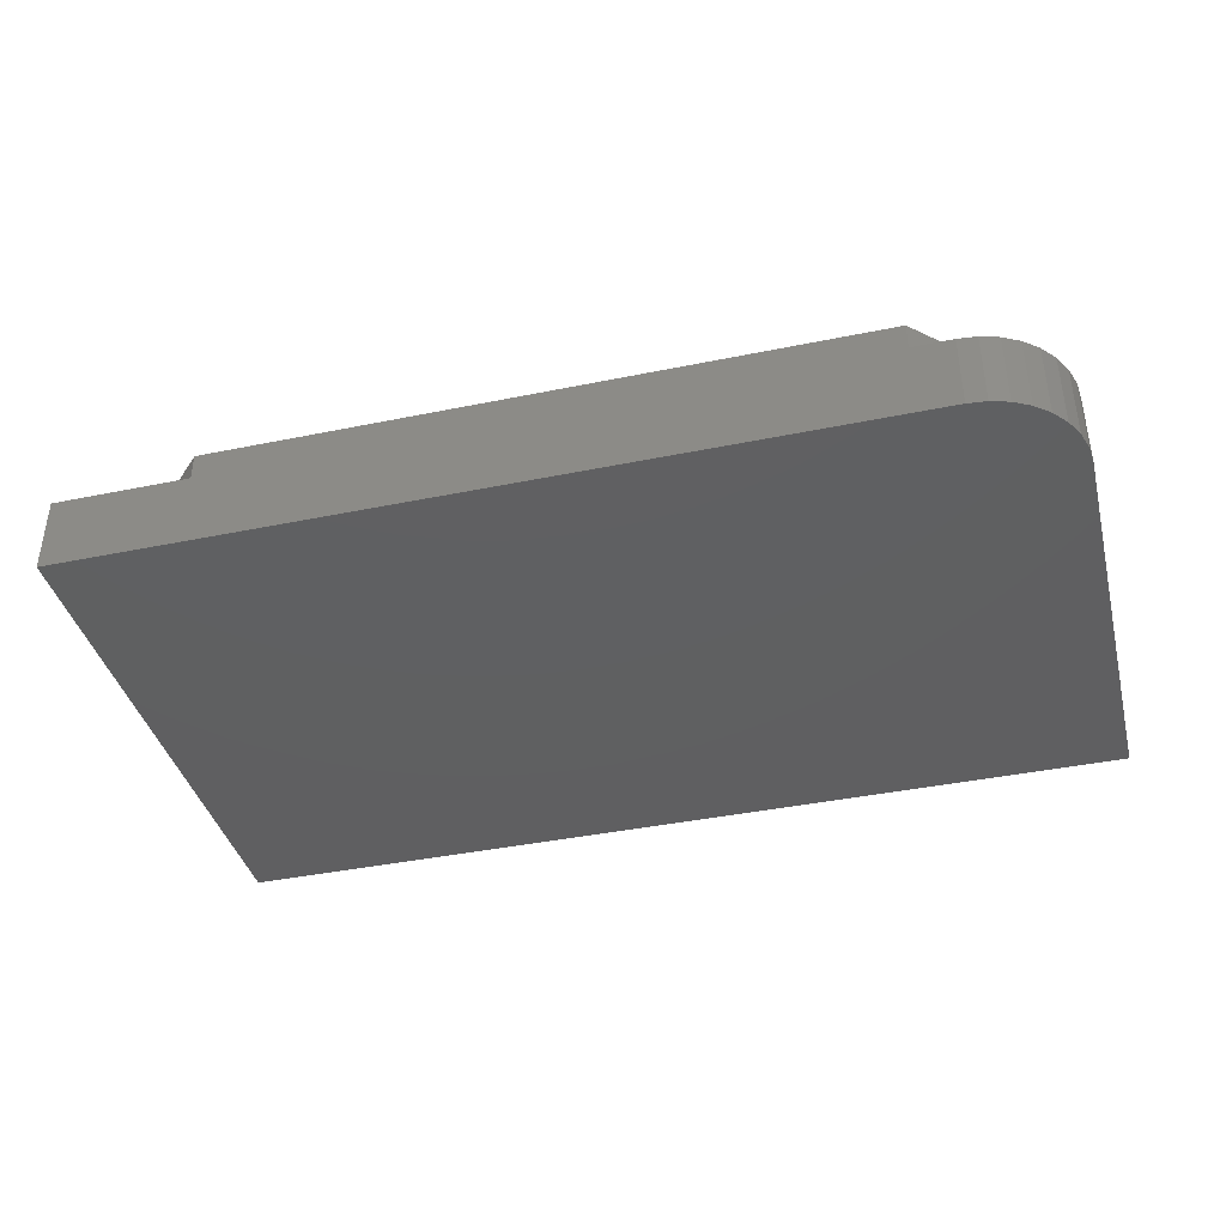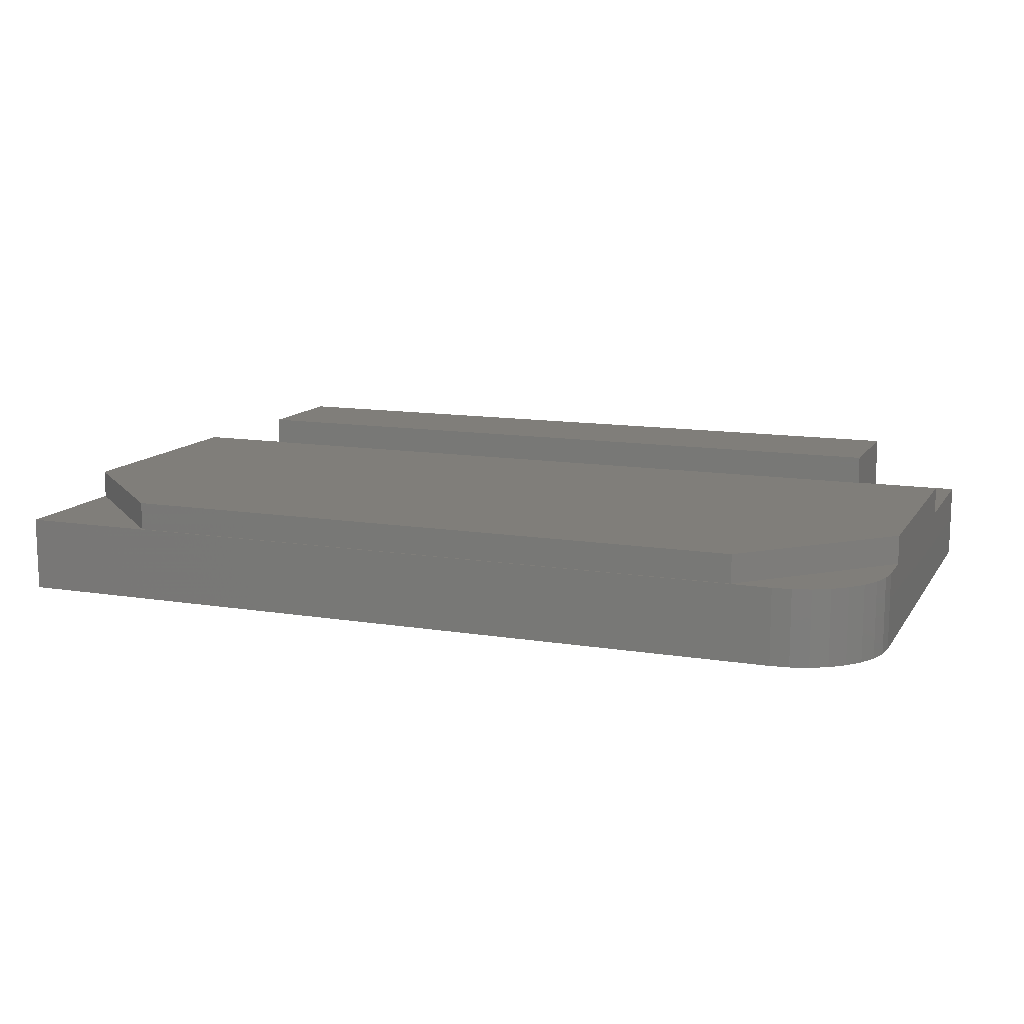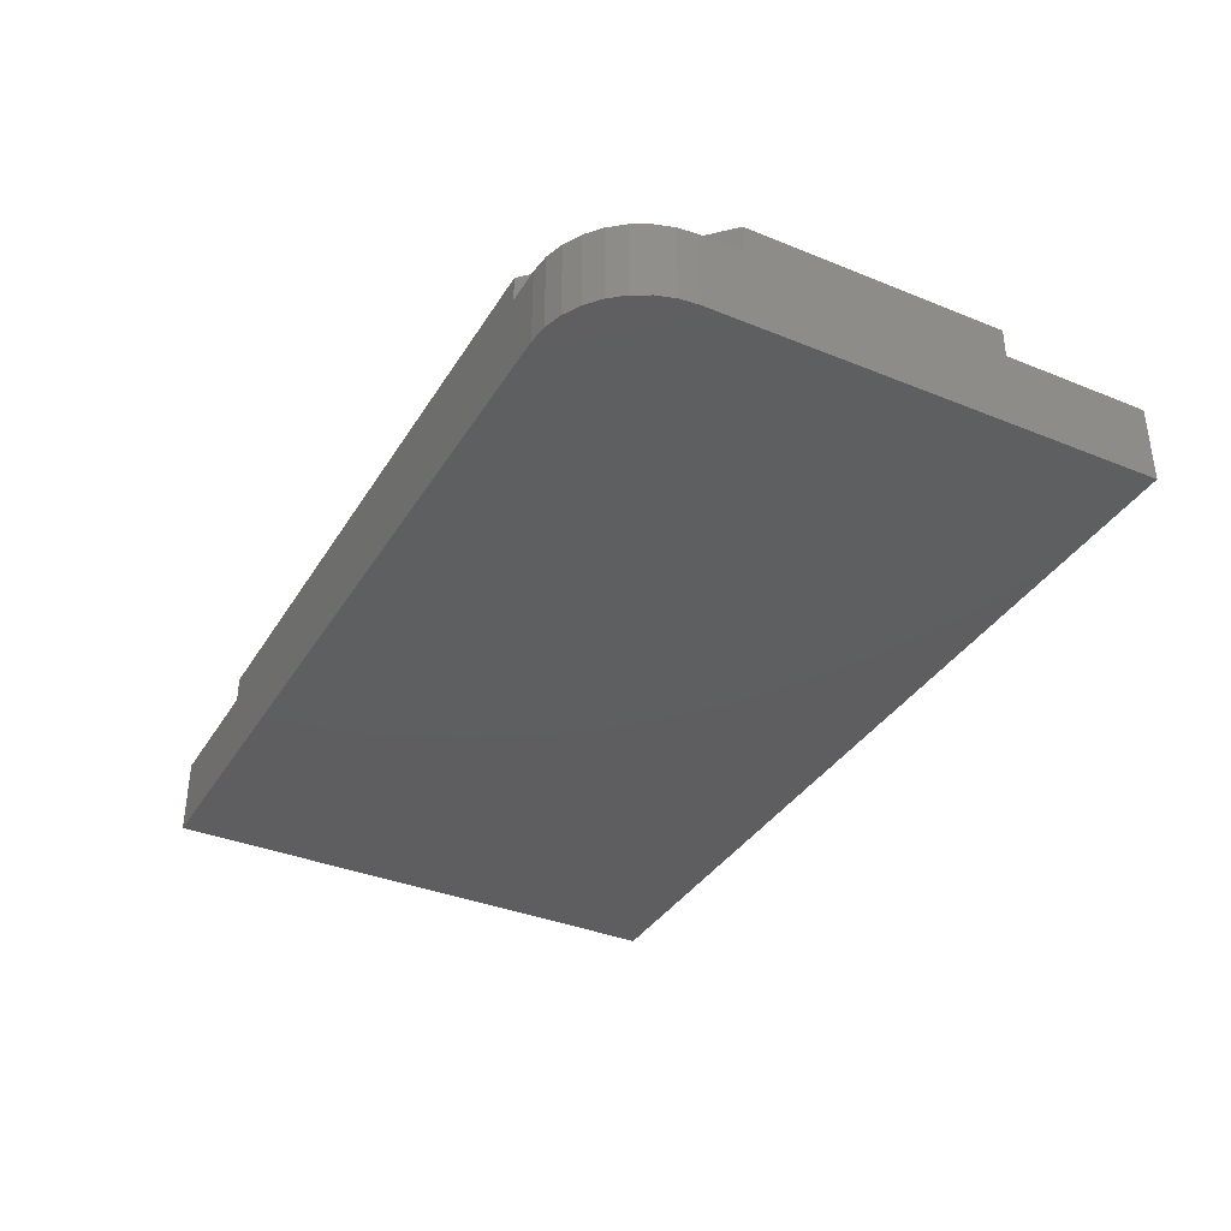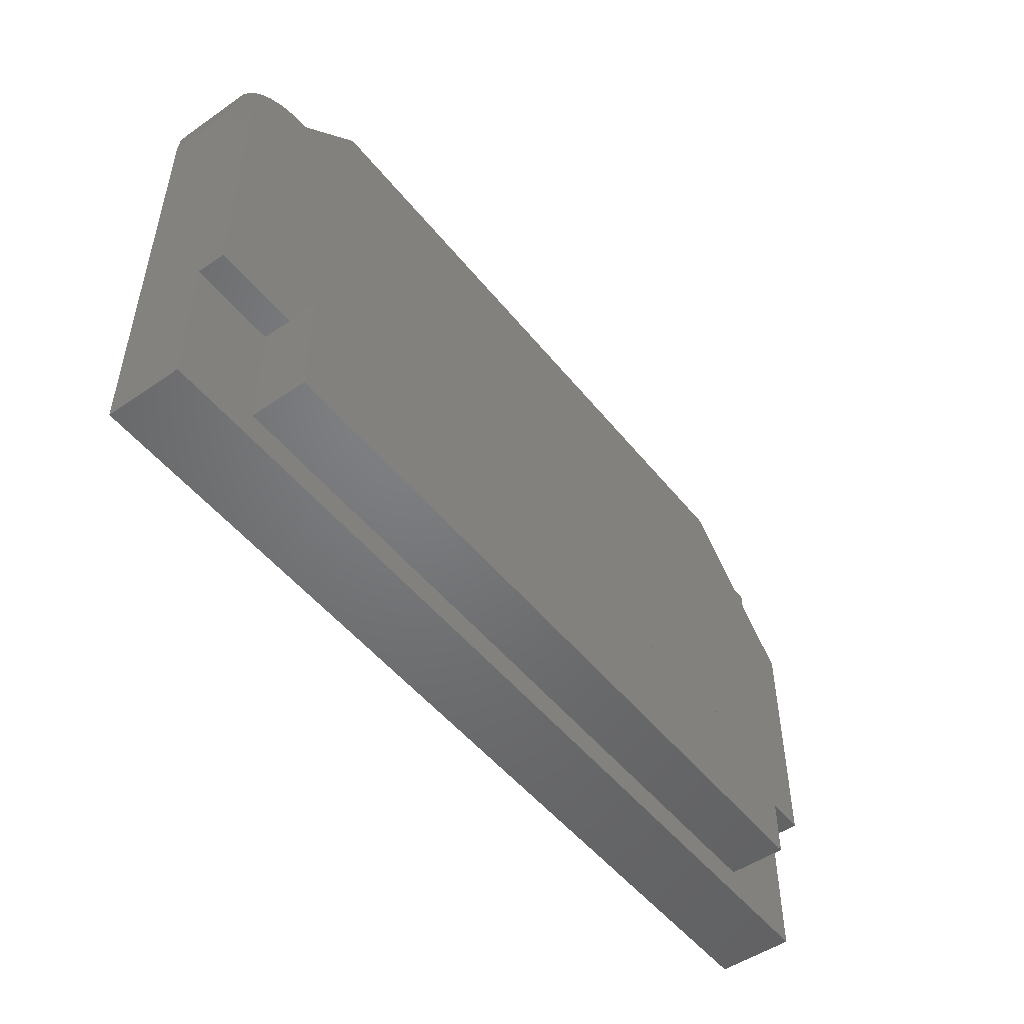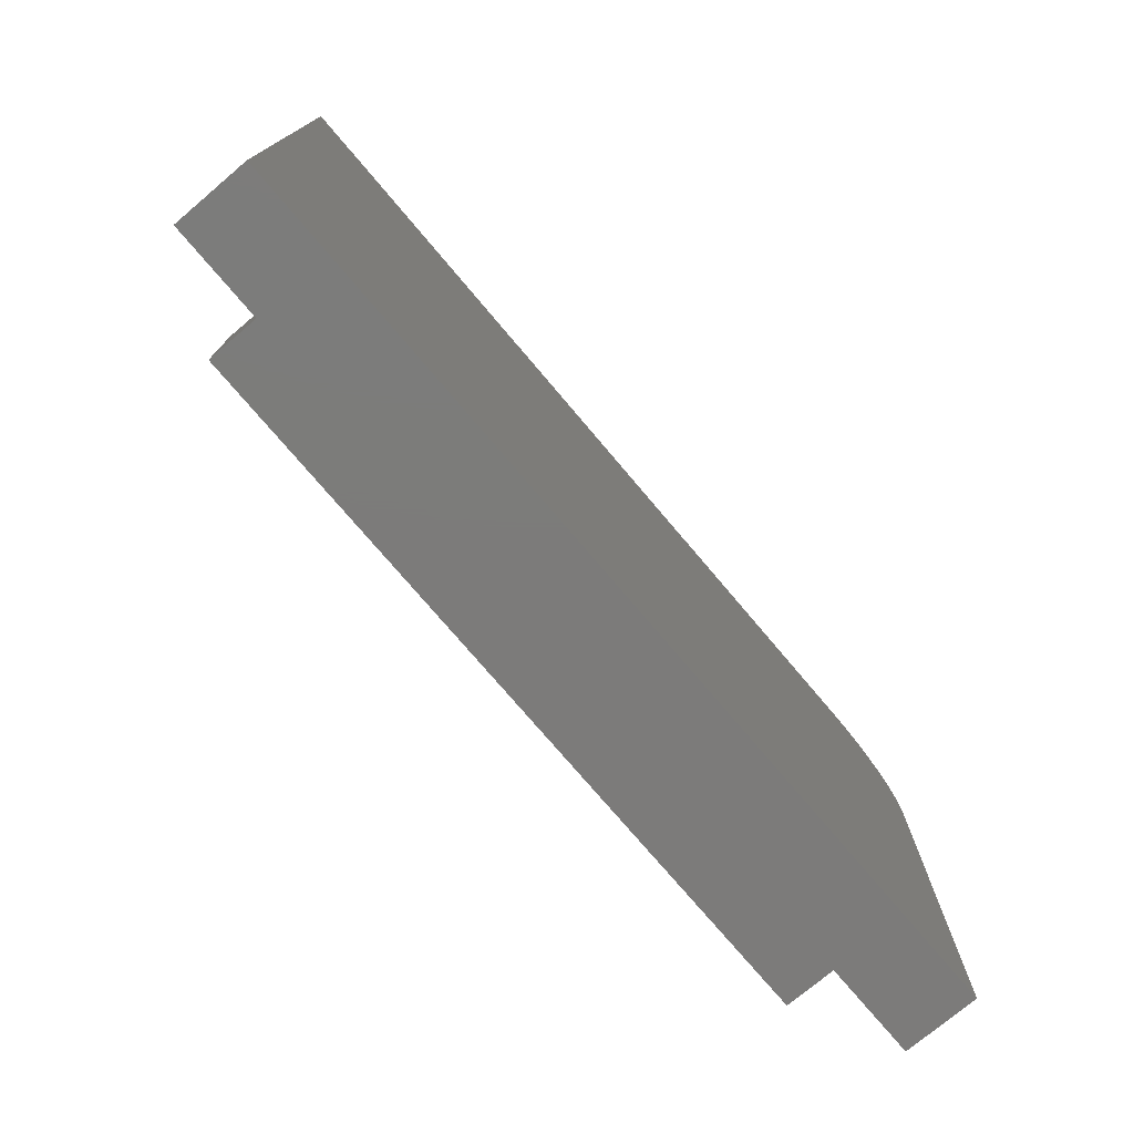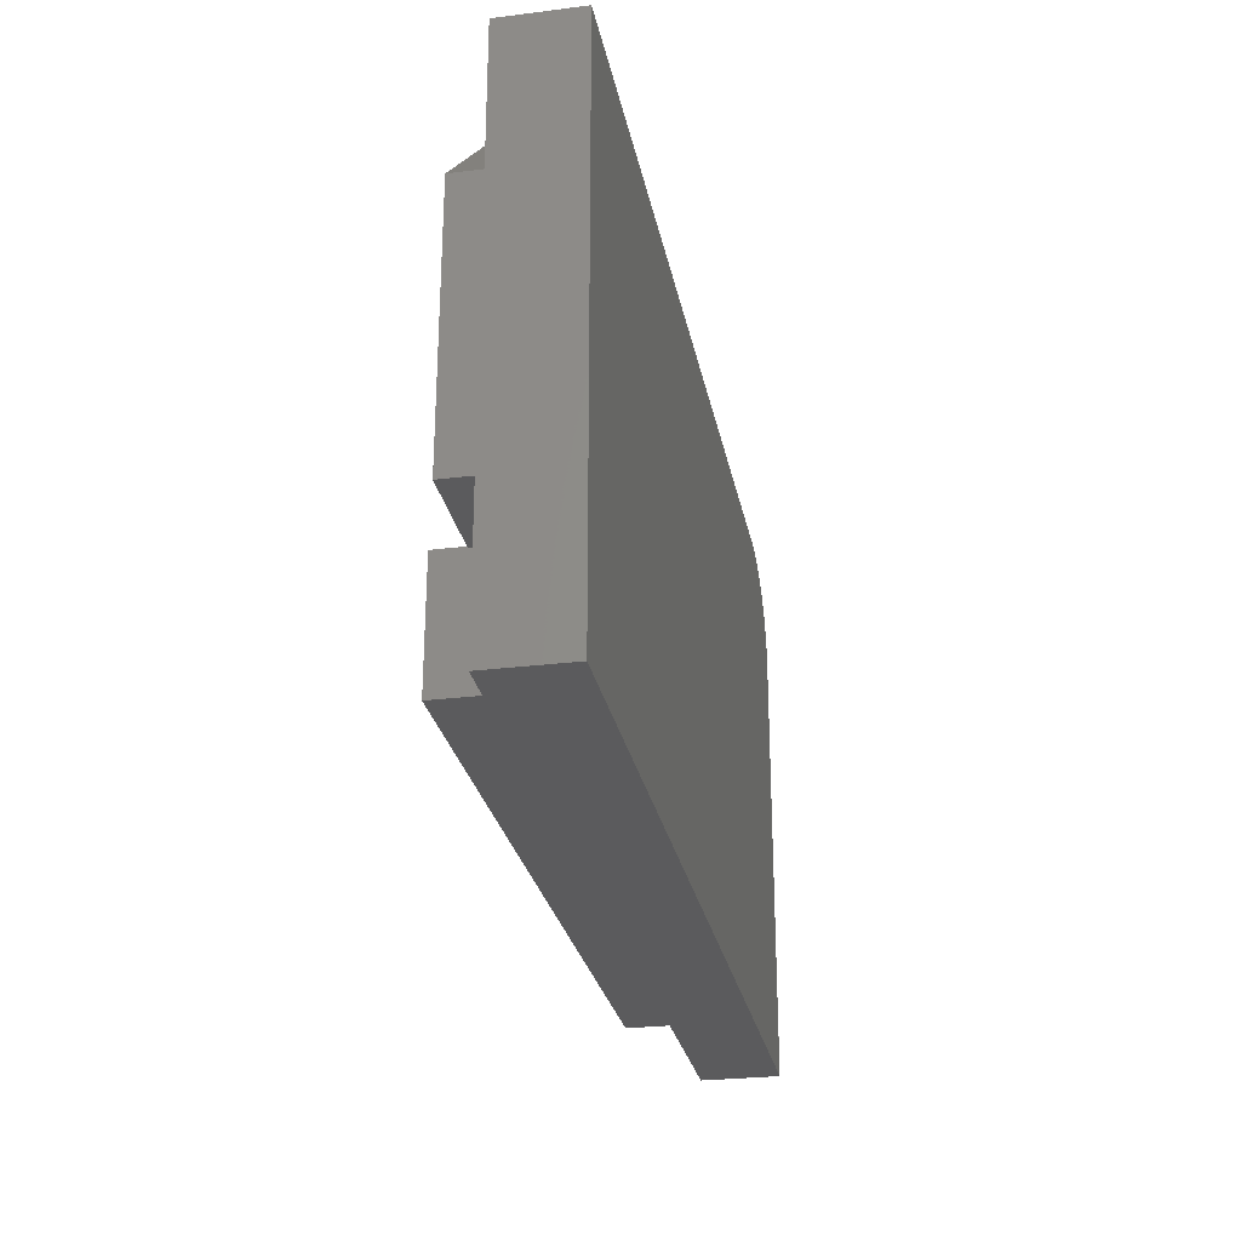
<metadata>
{"format":"stl","ext":"stl","renderer":"f3d","projection":"perspective","resolution":1024,"background":"white","views":[{"elev":-39.7,"azim":-165.7,"up":"+Z"},{"elev":12.3,"azim":-159.0,"up":"+Z"},{"elev":-36.4,"azim":-117.9,"up":"+Z"},{"elev":-50.2,"azim":-52.8,"up":"+Y"},{"elev":-75.0,"azim":130.2,"up":"+Y"},{"elev":-27.1,"azim":100.9,"up":"+Y"}]}
</metadata>
<code>
# stl→obj: 48 verts, 92 faces
v 0.6719 0.1184 0.1094
v 0.6719 0.1172 0.08594
v 0.6719 0.1184 0.08594
v 0.6719 0.02344 0.0625
v 0.6719 0.1172 0.0625
v 0.6719 0.02344 0.1094
v 0.07031 0.1184 0.1094
v 0.07031 0.1184 0.08594
v 0.07031 0.1172 0.08594
v 0.07031 0.1172 0.0625
v 0.07031 0.02344 0.0625
v 0.07031 0.02344 0.1094
v 0.75 0.1172 0.0625
v 0.75 0 0.0625
v 0 0 0.0625
v 0 0.1172 0.0625
v 0 0.1172 0.08594
v 0.75 0.1172 0.08594
v 2.082e-17 0.3225 0.08594
v 0.75 0.3225 0.08594
v 0.1105 0.433 0.08594
v 0.6395 0.433 0.08594
v 0.75 0.4342 0
v 0.75 0.4342 0.0625
v 0.75 0.3225 0.0625
v 0.75 0 0
v 0 0.3561 0
v 0 0.3225 0.0625
v 0 0.3561 0.0625
v 0 0 0
v 0.1105 0.433 0.0625
v 0.07812 0.4342 0.0625
v 0.06288 0.4327 0.0625
v 0.04823 0.4283 0.0625
v 0.03472 0.421 0.0625
v 0.02288 0.4113 0.0625
v 0.01317 0.3995 0.0625
v 0.005947 0.386 0.0625
v 0.001501 0.3713 0.0625
v 0.6395 0.433 0.0625
v 0.001501 0.3713 0
v 0.005947 0.386 0
v 0.01317 0.3995 0
v 0.02288 0.4113 0
v 0.03472 0.421 0
v 0.04823 0.4283 0
v 0.06288 0.4327 0
v 0.07812 0.4342 0
f 1 2 3
f 4 5 6
f 6 5 2
f 6 2 1
f 1 3 7
f 7 3 8
f 7 8 9
f 10 11 9
f 9 11 12
f 9 12 7
f 13 5 14
f 14 5 4
f 14 4 15
f 15 4 11
f 15 11 16
f 16 11 10
f 17 16 9
f 9 16 10
f 2 5 18
f 18 5 13
f 18 3 2
f 17 9 19
f 19 9 8
f 19 8 20
f 20 8 3
f 20 3 18
f 19 20 21
f 21 20 22
f 12 11 6
f 6 11 4
f 12 6 7
f 7 6 1
f 23 24 25
f 23 25 13
f 23 13 14
f 23 14 26
f 20 18 25
f 25 18 13
f 27 28 29
f 30 15 16
f 30 16 28
f 30 28 27
f 17 19 16
f 16 19 28
f 31 32 33
f 31 33 34
f 31 34 35
f 31 35 36
f 31 36 37
f 31 37 38
f 31 38 39
f 31 39 29
f 31 29 28
f 24 32 31
f 24 31 40
f 24 40 25
f 21 31 19
f 19 31 28
f 22 40 21
f 21 40 31
f 20 25 22
f 22 25 40
f 23 26 30
f 23 30 27
f 23 27 41
f 23 41 42
f 23 42 43
f 23 43 44
f 23 44 45
f 23 45 46
f 23 46 47
f 23 47 48
f 24 23 32
f 32 23 48
f 27 29 41
f 41 29 39
f 41 39 42
f 42 39 38
f 42 38 43
f 43 38 37
f 43 37 44
f 44 37 36
f 44 36 45
f 45 36 35
f 45 35 46
f 46 35 34
f 46 34 47
f 47 34 33
f 47 33 48
f 48 33 32
f 15 30 14
f 14 30 26

</code>
